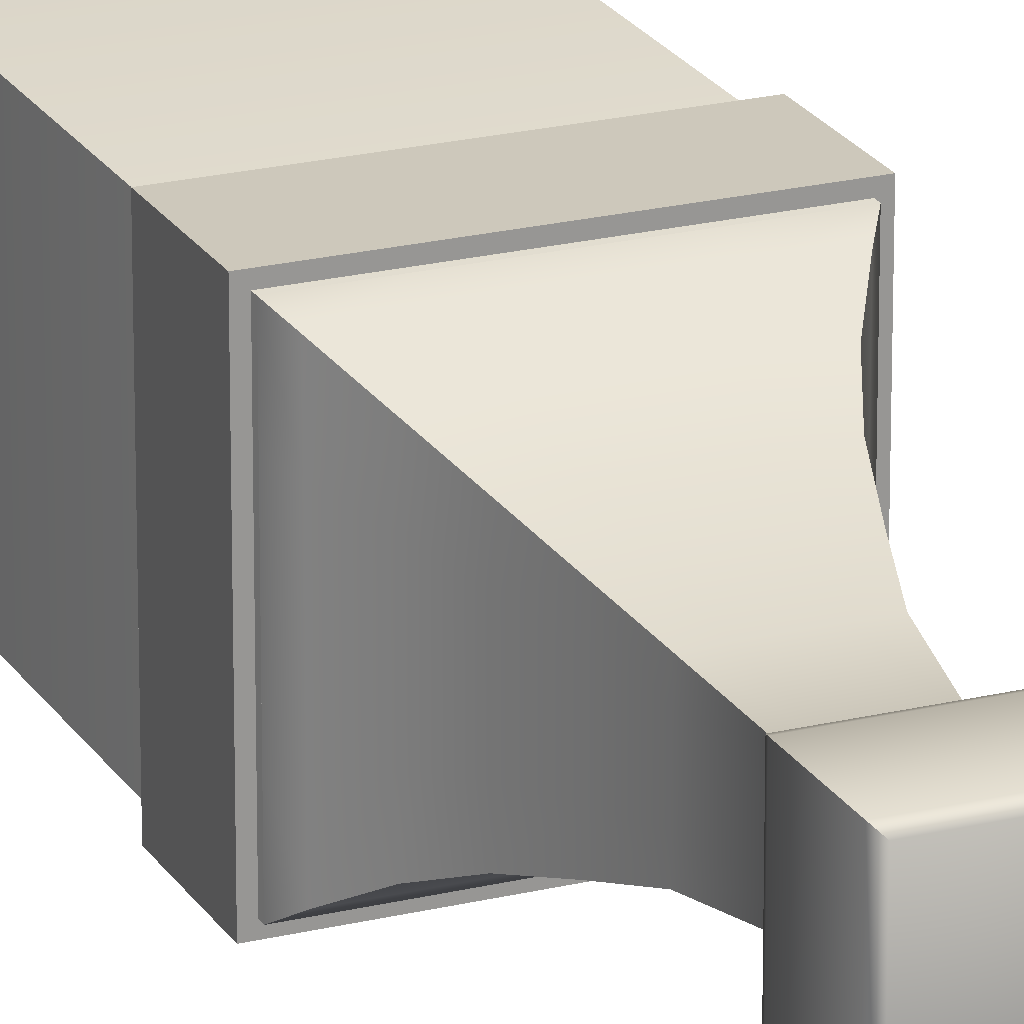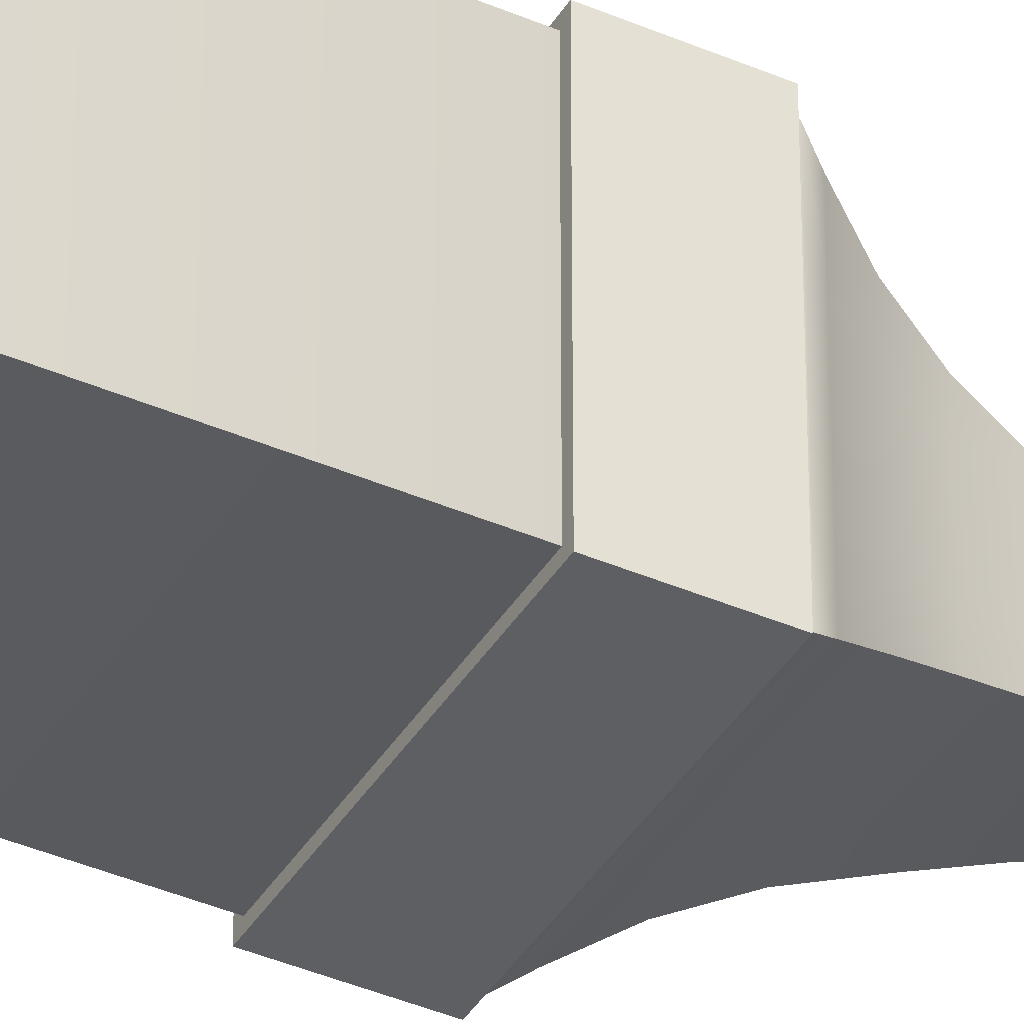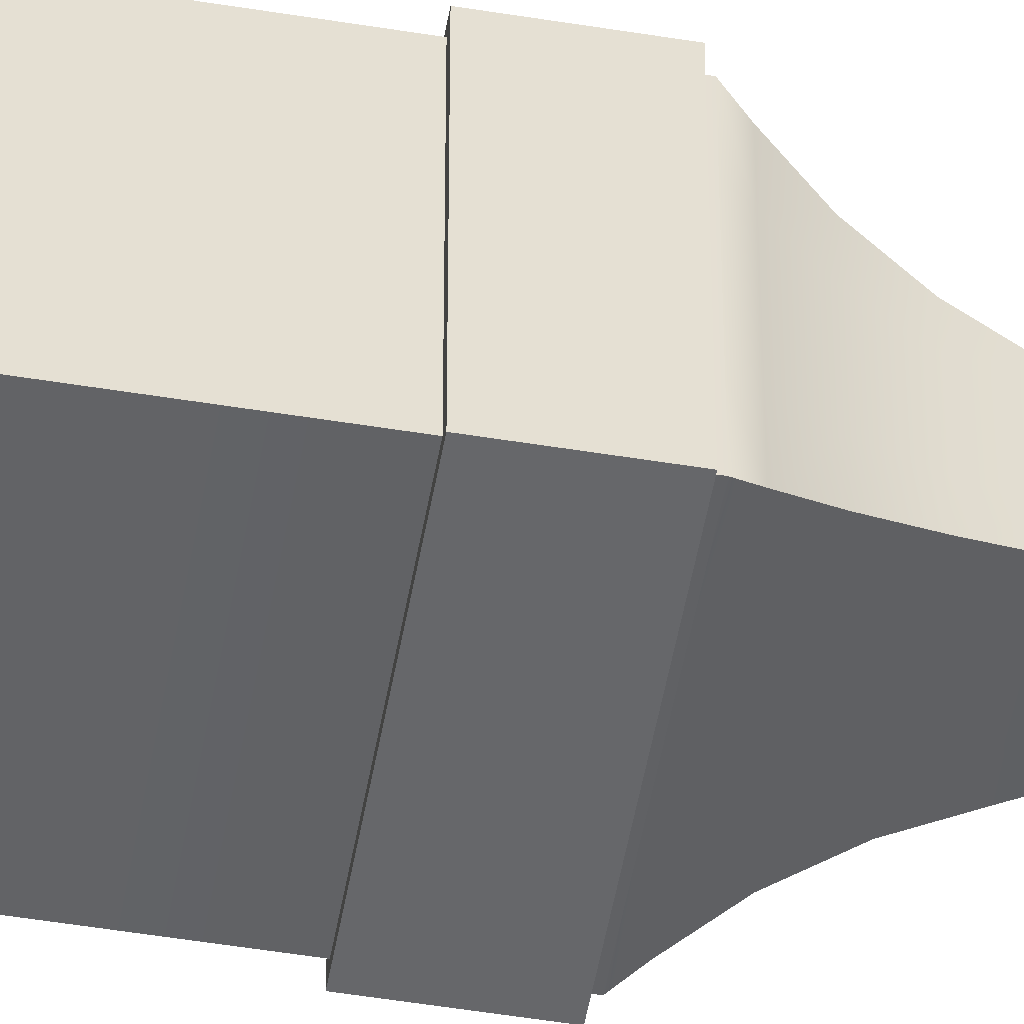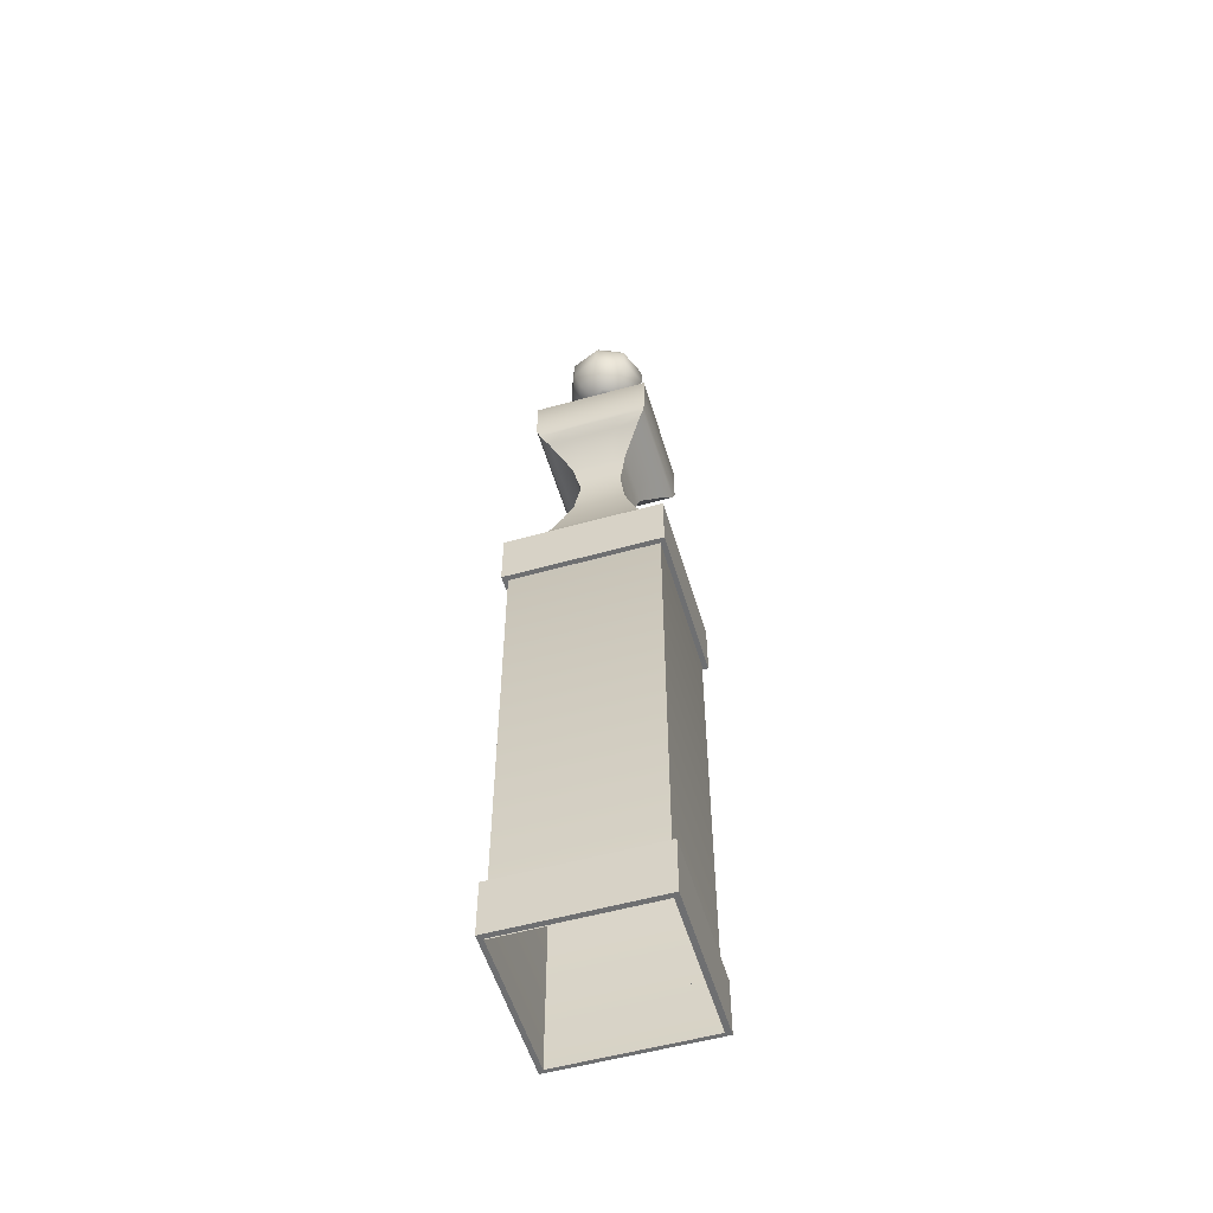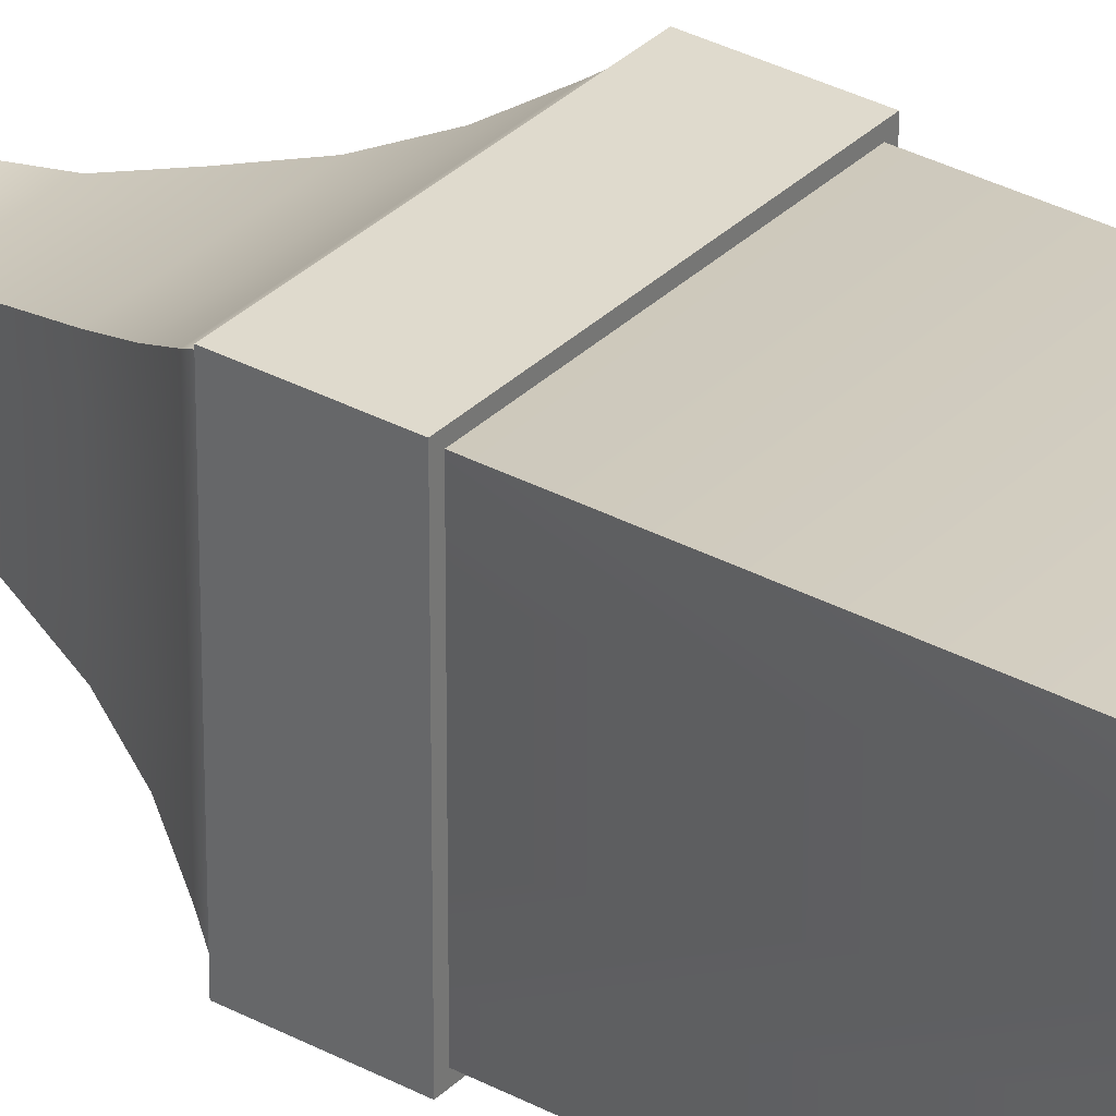
<metadata>
{"format":"obj","ext":"obj","renderer":"f3d","projection":"perspective","resolution":1024,"background":"white","views":[{"elev":21.8,"azim":156.7,"up":"+Z"},{"elev":-39.5,"azim":61.6,"up":"+Z"},{"elev":-52.2,"azim":80.0,"up":"+Z"},{"elev":-54.6,"azim":16.5,"up":"+Y"},{"elev":32.7,"azim":-53.1,"up":"+Z"}]}
</metadata>
<code>
g
v 0.0768 0.4593 0.0768
v -0.0768 0.4593 0.0768
v -0.0768 0.5157 0.0768
v 0.0768 0.5157 0.0768
v -0.0768 0.4593 -0.0768
v 0.0768 0.4593 -0.0768
v 0.0768 0.5157 -0.0768
v -0.0768 0.5157 -0.0768
v -0.07184 0.5157 -0.07184
v -0.07184 0.5157 0.07184
v 0.07184 0.5157 0.07184
v 0.07184 0.5157 -0.07184
v 0.07184 0.4593 -0.07184
v 0.07184 0.4593 0.07184
v -0.07184 0.4593 0.07184
v -0.07184 0.4593 -0.07184
v 0.0768 0.001053 0.0768
v -0.0768 0.001053 0.0768
v -0.0768 0.05751 0.0768
v 0.0768 0.05751 0.0768
v -0.0768 0.001053 -0.0768
v 0.0768 0.001053 -0.0768
v 0.0768 0.05751 -0.0768
v -0.0768 0.05751 -0.0768
v -0.07184 0.05751 -0.07184
v -0.07184 0.05751 0.07184
v 0.07184 0.05751 0.07184
v 0.07184 0.05751 -0.07184
v 0.07184 0.001053 -0.07184
v 0.07184 0.001053 0.07184
v -0.07184 0.001053 0.07184
v -0.07184 0.001053 -0.07184
v -1.266e-09 0.9729 -1.266e-09
v 0.01777 0.9503 0
v 0.01257 0.9503 -0.01257
v -7.768e-10 0.9503 -0.01777
v -0.01257 0.9503 -0.01257
v -0.01777 0.9503 1.554e-09
v -0.01257 0.9503 0.01257
v 2.119e-10 0.9503 0.01777
v 0.01257 0.9503 0.01257
v 0.03202 0.9296 0
v 0.02264 0.9296 -0.02264
v -1.4e-09 0.9296 -0.03202
v -0.02264 0.9296 -0.02264
v -0.03202 0.9296 2.8e-09
v -0.02264 0.9296 0.02264
v 3.819e-10 0.9296 0.03202
v 0.02264 0.9296 0.02264
v 0.03993 0.9132 0
v 0.02824 0.9132 -0.02824
v -1.746e-09 0.9132 -0.03993
v -0.02824 0.9132 -0.02824
v -0.03993 0.9132 3.491e-09
v -0.02824 0.9132 0.02824
v 4.762e-10 0.9132 0.03993
v 0.02824 0.9132 0.02824
v 0.03993 0.8935 0
v 0.02824 0.8935 -0.02824
v -1.746e-09 0.8935 -0.03993
v -0.02824 0.8935 -0.02824
v -0.03993 0.8935 3.491e-09
v -0.02824 0.8935 0.02824
v 4.762e-10 0.8935 0.03993
v 0.02824 0.8935 0.02824
v 0.03202 0.8783 0
v 0.02264 0.8783 -0.02264
v -1.4e-09 0.8783 -0.03202
v -0.02264 0.8783 -0.02264
v -0.03202 0.8783 2.8e-09
v -0.02264 0.8783 0.02264
v 3.819e-10 0.8783 0.03202
v 0.02264 0.8783 0.02264
v 0.01066 0.7862 0
v 0.00754 0.7862 -0.00754
v -4.709e-10 0.7862 -0.01066
v -0.00754 0.7862 -0.00754
v -0.01066 0.7862 7.182e-10
v -0.00754 0.7862 0.00754
v 1.272e-10 0.7862 0.01066
v 0.00754 0.7862 0.00754
v -0.07184 0 0.07184
v -0.07184 0.5191 0.07184
v -0.07184 0 -0.07184
v -0.07184 0.5191 -0.07184
v 0.07184 0 0.07184
v 0.07184 0.5191 0.07184
v 0.07184 0 -0.07184
v 0.07184 0.5191 -0.07184
v -0.07184 0.5191 0.03592
v -0.07184 0.5191 0
v -0.07184 0.5191 -0.03592
v -0.03592 0.5191 -0.07184
v 0 0.5191 -0.07184
v 0.03592 0.5191 -0.07184
v 0.07184 0.5191 -0.03592
v 0.07184 0.5191 0
v 0.07184 0.5191 0.03592
v 0.03592 0.5191 0.07184
v 0 0.5191 0.07184
v -0.03592 0.5191 0.07184
v -0.02622 0.6289 0.02622
v -0.02056 0.6708 0.02055
v -0.0531 0.5492 -0.0531
v -0.0654 0.5287 -0.0654
v 0.02623 0.6289 0.02622
v 0.02056 0.6708 0.02055
v 0.0531 0.5492 -0.0531
v 0.0654 0.5287 -0.0654
v -0.02056 0.6708 -0.02055
v -0.02622 0.6289 -0.02622
v 0.02056 0.6708 -0.02055
v 0.02623 0.6289 -0.02622
v -0.0654 0.5287 0.0654
v -0.0531 0.5492 0.0531
v 0.0654 0.5287 0.0654
v 0.0531 0.5492 0.0531
v -0.04251 0.5736 0.04251
v -0.0338 0.6023 0.0338
v 0.04251 0.5736 0.04251
v 0.0338 0.6023 0.0338
v -0.0338 0.6023 -0.0338
v -0.04251 0.5736 -0.04251
v 0.0338 0.6023 -0.0338
v 0.04251 0.5736 -0.04251
v 0.0469 0.7259 -0.0469
v 0.0275 0.6984 -0.0275
v -0.0275 0.6984 -0.0275
v -0.0469 0.7259 -0.0469
v -0.0469 0.7259 0.0469
v -0.0275 0.6984 0.0275
v 0.0275 0.6984 0.0275
v 0.0469 0.7259 0.0469
v -0.02622 0.6289 -0.01312
v -0.02622 0.6289 0
v -0.02622 0.6289 0.01312
v -0.02056 0.6708 -0.01028
v -0.02056 0.6708 0
v -0.02056 0.6708 0.01028
v -0.01375 0.6984 0.0275
v 0 0.6984 0.0275
v 0.01375 0.6984 0.0275
v -0.02345 0.7259 0.0469
v 0 0.7259 0.0469
v 0.02345 0.7259 0.0469
v -0.01311 0.6289 0.02622
v 0 0.6289 0.02622
v 0.01311 0.6289 0.02622
v -0.01028 0.6708 0.02055
v 0 0.6708 0.02055
v 0.01028 0.6708 0.02055
v 0.01311 0.6289 -0.02622
v 0 0.6289 -0.02622
v -0.01311 0.6289 -0.02622
v 0.01028 0.6708 -0.02055
v 0 0.6708 -0.02055
v -0.01028 0.6708 -0.02055
v 0.02623 0.6289 0.01312
v 0.02623 0.6289 0
v 0.02623 0.6289 -0.01312
v 0.02056 0.6708 0.01028
v 0.02056 0.6708 0
v 0.02056 0.6708 -0.01028
v 0.04251 0.5736 0.02126
v 0.04251 0.5736 0
v 0.04251 0.5736 -0.02126
v 0.0338 0.6023 0.0169
v 0.0338 0.6023 0
v 0.0338 0.6023 -0.0169
v 0.02125 0.5736 -0.04251
v 0 0.5736 -0.04251
v -0.02126 0.5736 -0.04251
v 0.0169 0.6023 -0.0338
v 0 0.6023 -0.0338
v -0.0169 0.6023 -0.0338
v -0.02126 0.5736 0.04251
v 0 0.5736 0.04251
v 0.02125 0.5736 0.04251
v -0.0169 0.6023 0.0338
v 0 0.6023 0.0338
v 0.0169 0.6023 0.0338
v -0.0654 0.5287 -0.0327
v -0.0654 0.5287 0
v -0.0654 0.5287 0.0327
v -0.0531 0.5492 -0.02655
v -0.0531 0.5492 0
v -0.0531 0.5492 0.02655
v -0.0327 0.5287 0.0654
v 0 0.5287 0.0654
v 0.0327 0.5287 0.0654
v -0.02655 0.5492 0.0531
v 0 0.5492 0.0531
v 0.02655 0.5492 0.0531
v 0.0327 0.5287 -0.0654
v 0 0.5287 -0.0654
v -0.0327 0.5287 -0.0654
v 0.02655 0.5492 -0.0531
v 0 0.5492 -0.0531
v -0.02655 0.5492 -0.0531
v 0.0654 0.5287 0.0327
v 0.0654 0.5287 0
v 0.0654 0.5287 -0.0327
v 0.0531 0.5492 0.02655
v 0.0531 0.5492 0
v 0.0531 0.5492 -0.02655
v -0.0275 0.6984 -0.01375
v -0.0275 0.6984 0
v -0.0275 0.6984 0.01375
v -0.0469 0.7259 -0.02345
v -0.0469 0.7259 0
v -0.0469 0.7259 0.02345
v 0.0275 0.6984 0.01375
v 0.0275 0.6984 0
v 0.0275 0.6984 -0.01375
v 0.0469 0.7259 0.02345
v 0.0469 0.7259 0
v 0.0469 0.7259 -0.02345
v 0.01375 0.6984 -0.0275
v 0 0.6984 -0.0275
v -0.01375 0.6984 -0.0275
v 0.02345 0.7259 -0.0469
v 0 0.7259 -0.0469
v -0.02345 0.7259 -0.0469
v -0.04251 0.5736 -0.02126
v -0.04251 0.5736 0
v -0.04251 0.5736 0.02126
v -0.0338 0.6023 -0.0169
v -0.0338 0.6023 0
v -0.0338 0.6023 0.0169
v 0.05449 0.734 0.05449
v 0.05728 0.7411 0.05728
v 0.05449 0.734 -0.05449
v 0.05728 0.7411 -0.05728
v -0.05449 0.734 -0.05449
v -0.05728 0.7411 -0.05728
v -0.05728 0.7411 0.05728
v -0.05449 0.734 0.05449
v 0.02724 0.734 0.05449
v 0 0.734 0.05449
v -0.02725 0.734 0.05449
v 0.05449 0.734 -0.02724
v 0.05449 0.734 0
v 0.05449 0.734 0.02724
v -0.02725 0.734 -0.05449
v 0 0.734 -0.05449
v 0.02724 0.734 -0.05449
v -0.05449 0.734 0.02724
v -0.05449 0.734 0
v -0.05449 0.734 -0.02724
v 0.05728 0.7837 0.05728
v 0.05393 0.7871 0.05393
v -0.05393 0.7871 0.05393
v -0.05728 0.7837 0.05728
v 0.05728 0.7837 -0.05728
v 0.05393 0.7871 -0.05393
v -0.05728 0.7837 -0.05728
v -0.05393 0.7871 -0.05393
v 0.01277 0.8654 -0.01277
v -7.97e-10 0.8654 -0.01806
v -0.01277 0.8654 -0.01277
v -0.01806 0.8654 1.229e-09
v -0.01277 0.8654 0.01277
v 2.153e-10 0.8654 0.01806
v 0.01277 0.8654 0.01277
v 0.01806 0.8654 0
v 0.007679 0.8651 -0.007679
v -4.796e-10 0.8651 -0.01086
v -0.007679 0.8651 -0.007679
v -0.01086 0.8651 7.318e-10
v -0.007679 0.8651 0.007679
v 1.295e-10 0.8651 0.01086
v 0.007679 0.8651 0.007679
v 0.01086 0.8651 0
g smaller
f 1 4 3 2
f 5 8 7 6
f 6 7 4 1
f 2 3 8 5
f 17 20 19 18
f 21 24 23 22
f 22 23 20 17
f 18 19 24 21
f 25 24 19 26
f 28 23 24 25
f 20 27 26 19
f 27 20 23 28
f 21 32 31 18
f 22 29 32 21
f 30 17 18 31
f 17 30 29 22
f 9 8 3 10
f 12 7 8 9
f 4 11 10 3
f 11 4 7 12
f 5 16 15 2
f 6 13 16 5
f 14 1 2 15
f 1 14 13 6
f 33 34 35
f 33 35 36
f 33 36 37
f 33 37 38
f 33 38 39
f 33 39 40
f 33 40 41
f 33 41 34
f 34 42 43 35
f 35 43 44 36
f 36 44 45 37
f 37 45 46 38
f 38 46 47 39
f 39 47 48 40
f 40 48 49 41
f 41 49 42 34
f 42 50 51 43
f 43 51 52 44
f 44 52 53 45
f 45 53 54 46
f 46 54 55 47
f 47 55 56 48
f 48 56 57 49
f 49 57 50 42
f 50 58 59 51
f 51 59 60 52
f 52 60 61 53
f 53 61 62 54
f 54 62 63 55
f 55 63 64 56
f 56 64 65 57
f 57 65 58 50
f 58 66 67 59
f 59 67 68 60
f 60 68 69 61
f 61 69 70 62
f 62 70 71 63
f 63 71 72 64
f 64 72 73 65
f 65 73 66 58
f 82 83 90 91 92 85 84
f 85 93 94 95 89 88 84
f 89 96 97 98 87 86 88
f 134 135 138 137
f 135 136 139 138
f 134 111 122 227
f 135 134 227 228
f 136 135 228 229
f 102 136 229 119
f 139 136 102 103
f 139 103 131 208
f 138 139 208 207
f 137 138 207 206
f 110 137 206 128
f 134 137 110 111
f 140 141 144 143
f 141 142 145 144
f 140 131 103 149
f 141 140 149 150
f 142 141 150 151
f 132 142 151 107
f 145 142 132 133
f 216 217 241 242
f 140 143 130 131
f 146 147 150 149
f 147 148 151 150
f 146 102 119 179
f 147 146 179 180
f 148 147 180 181
f 106 148 181 121
f 151 148 106 107
f 146 149 103 102
f 152 153 156 155
f 153 154 157 156
f 152 113 124 173
f 153 152 173 174
f 154 153 174 175
f 111 154 175 122
f 157 154 111 110
f 157 110 128 220
f 156 157 220 219
f 155 156 219 218
f 112 155 218 127
f 152 155 112 113
f 158 159 162 161
f 159 160 163 162
f 158 106 121 167
f 159 158 167 168
f 160 159 168 169
f 113 160 169 124
f 163 160 113 112
f 163 112 127 214
f 162 163 214 213
f 161 162 213 212
f 132 107 161 212
f 158 161 107 106
f 133 215 243 230
f 215 216 242 243
f 164 165 168 167
f 165 166 169 168
f 164 120 117 203
f 165 164 203 204
f 166 165 204 205
f 125 166 205 108
f 169 166 125 124
f 164 167 121 120
f 170 171 174 173
f 171 172 175 174
f 170 125 108 197
f 171 170 197 198
f 172 171 198 199
f 123 172 199 104
f 175 172 123 122
f 170 173 124 125
f 176 177 180 179
f 177 178 181 180
f 176 118 115 191
f 177 176 191 192
f 178 177 192 193
f 120 178 193 117
f 181 178 120 121
f 176 179 119 118
f 182 183 186 185
f 183 184 187 186
f 85 92 182 105
f 92 91 183 182
f 91 90 184 183
f 90 83 114 184
f 187 184 114 115
f 187 115 118 226
f 186 187 226 225
f 185 186 225 224
f 123 104 185 224
f 182 185 104 105
f 188 189 192 191
f 189 190 193 192
f 83 101 188 114
f 101 100 189 188
f 100 99 190 189
f 99 87 116 190
f 193 190 116 117
f 188 191 115 114
f 194 195 198 197
f 195 196 199 198
f 89 95 194 109
f 95 94 195 194
f 94 93 196 195
f 93 85 105 196
f 199 196 105 104
f 194 197 108 109
f 200 201 204 203
f 201 202 205 204
f 87 98 200 116
f 98 97 201 200
f 97 96 202 201
f 96 89 109 202
f 205 202 109 108
f 200 203 117 116
f 231 233 254 250
f 255 257 252 251
f 206 207 210 209
f 207 208 211 210
f 211 208 131 130
f 130 143 240 237
f 206 209 129 128
f 212 213 216 215
f 213 214 217 216
f 217 214 127 126
f 217 126 232 241
f 212 215 133 132
f 218 219 222 221
f 219 220 223 222
f 223 220 128 129
f 218 221 126 127
f 224 225 228 227
f 225 226 229 228
f 229 226 118 119
f 224 227 122 123
f 211 130 237 247
f 143 144 239 240
f 144 145 238 239
f 145 133 230 238
f 236 253 256 235
f 129 209 249 234
f 209 210 248 249
f 210 211 247 248
f 87 99 100 101 83 82 86
f 126 221 246 232
f 221 222 245 246
f 222 223 244 245
f 223 129 234 244
f 235 233 232 246 245 244 234
f 236 235 234 249 248 247 237
f 231 236 237 240 239 238 230
f 233 231 230 243 242 241 232
f 235 256 254 233
f 251 252 253 250
f 255 251 250 254
f 257 255 254 256
f 252 257 256 253
f 231 250 253 236
f 258 259 68 67
f 259 260 69 68
f 260 261 70 69
f 261 262 71 70
f 262 263 72 71
f 263 264 73 72
f 264 265 66 73
f 265 258 67 66
f 266 267 259 258
f 267 266 75 76
f 267 268 260 259
f 268 267 76 77
f 268 269 261 260
f 269 268 77 78
f 269 270 262 261
f 270 269 78 79
f 270 271 263 262
f 271 270 79 80
f 271 272 264 263
f 272 271 80 81
f 272 273 265 264
f 273 272 81 74
f 273 266 258 265
f 266 273 74 75

</code>
